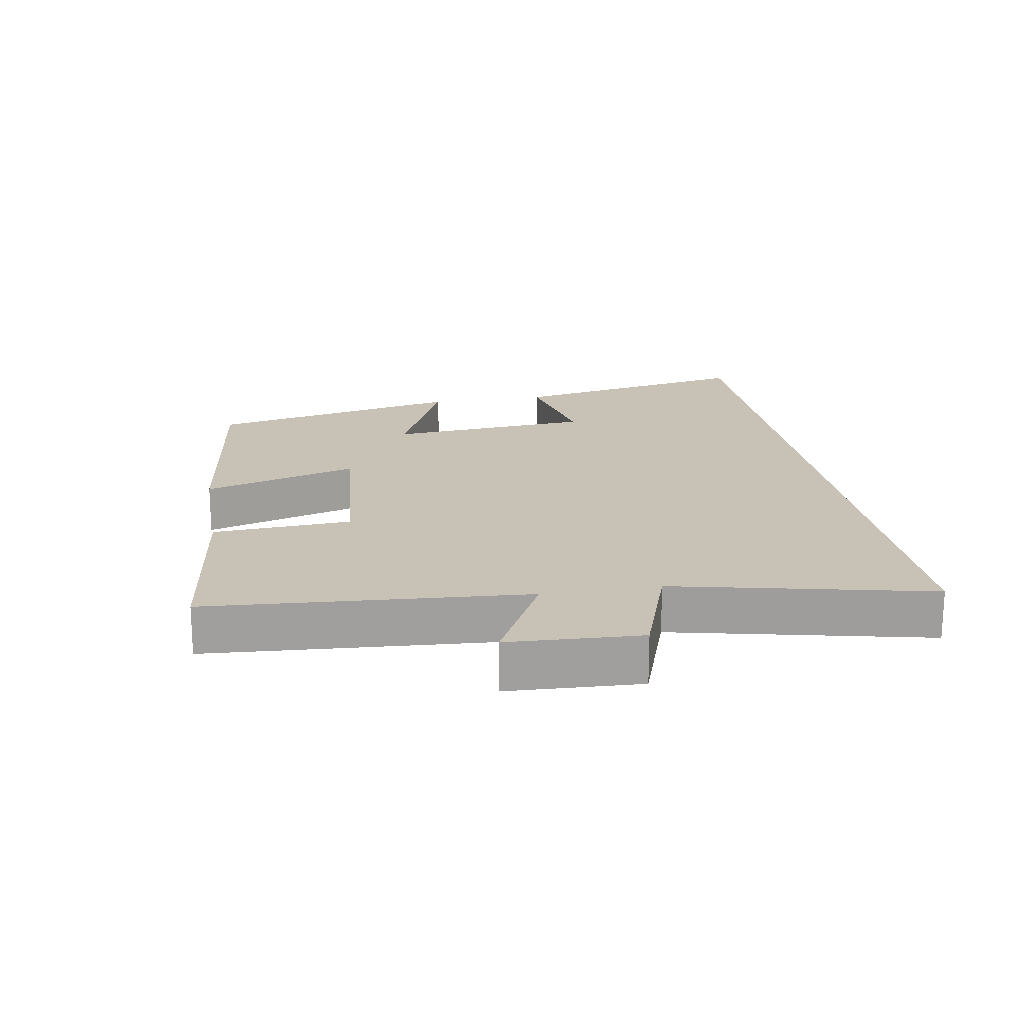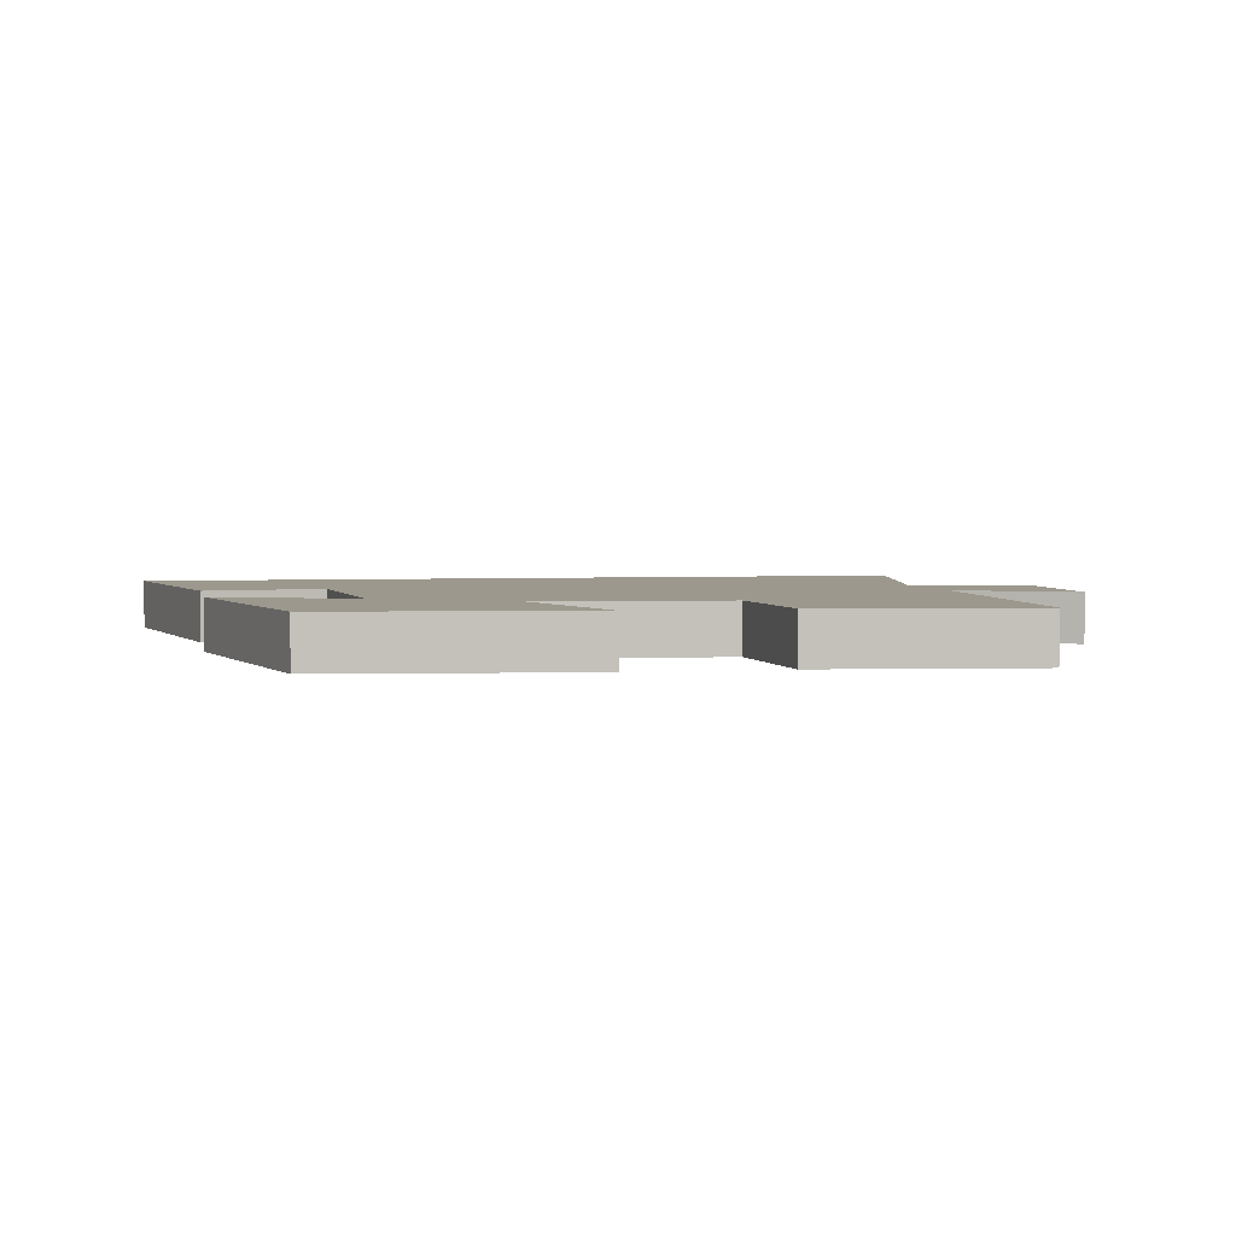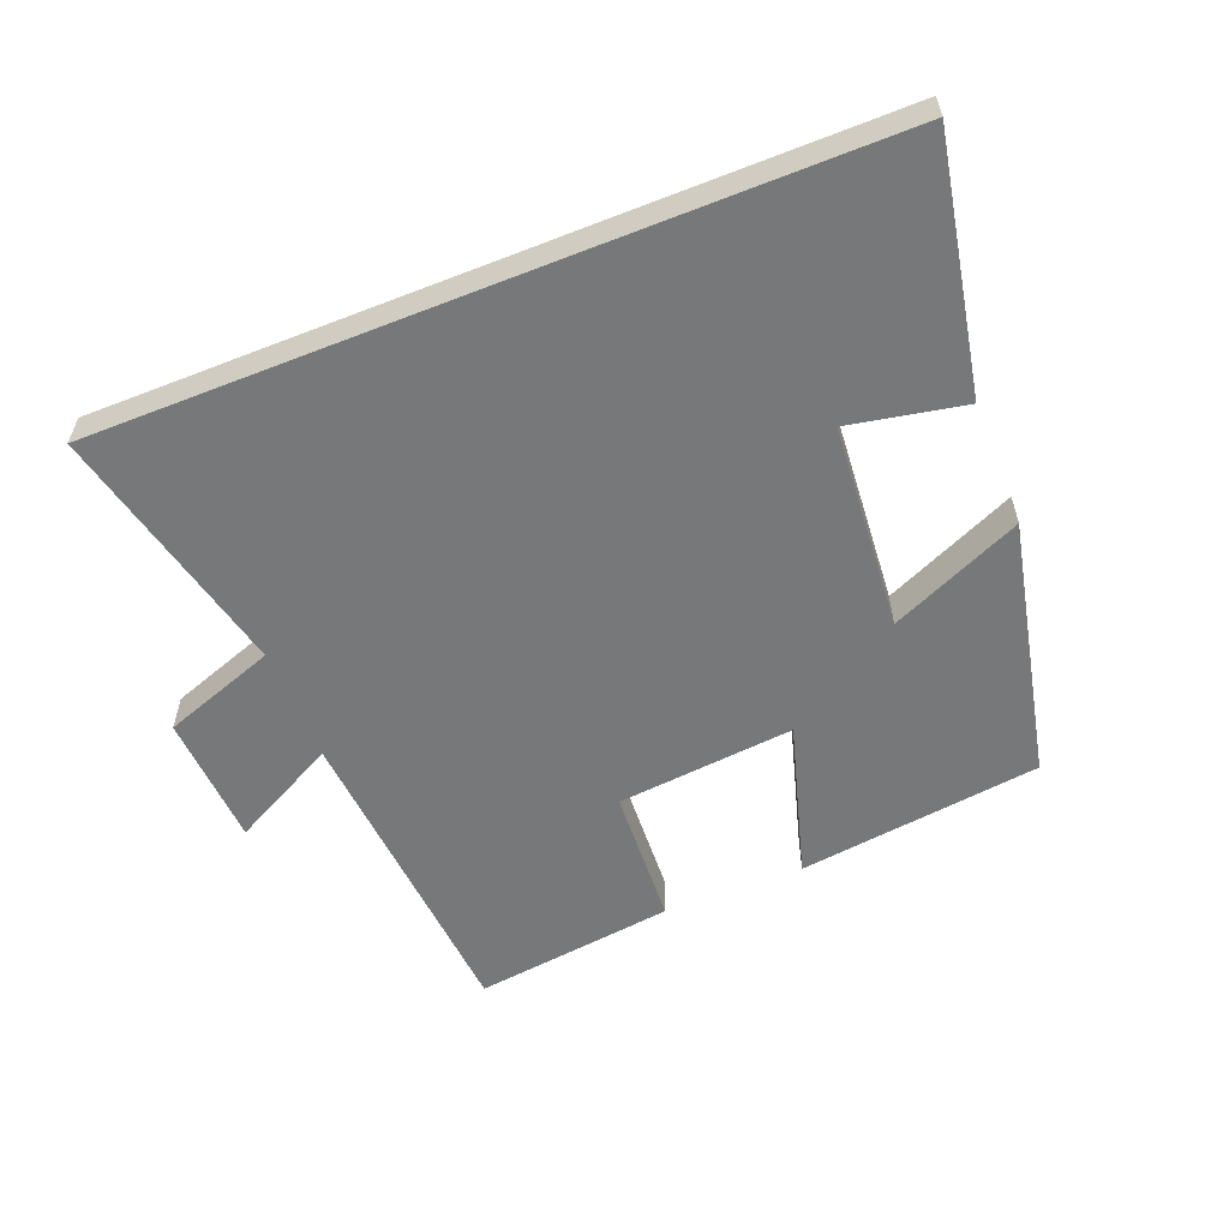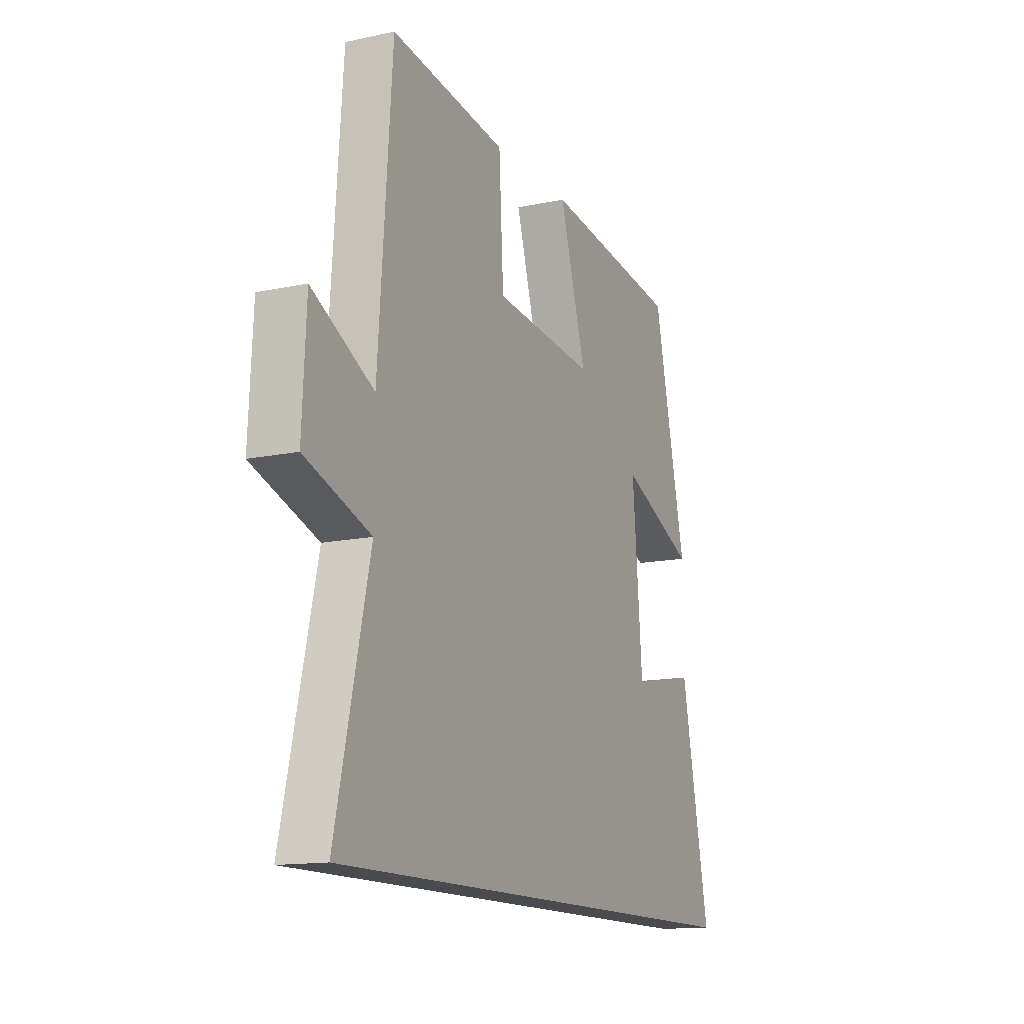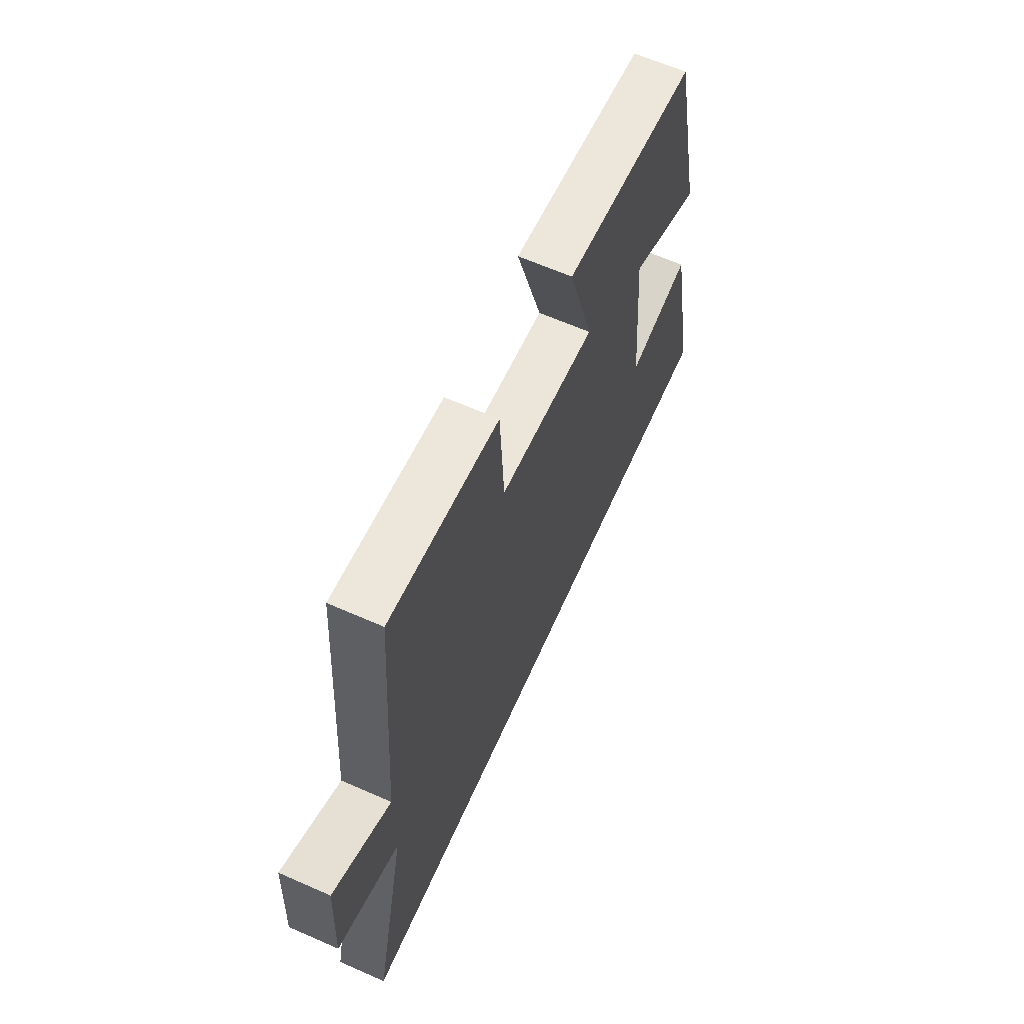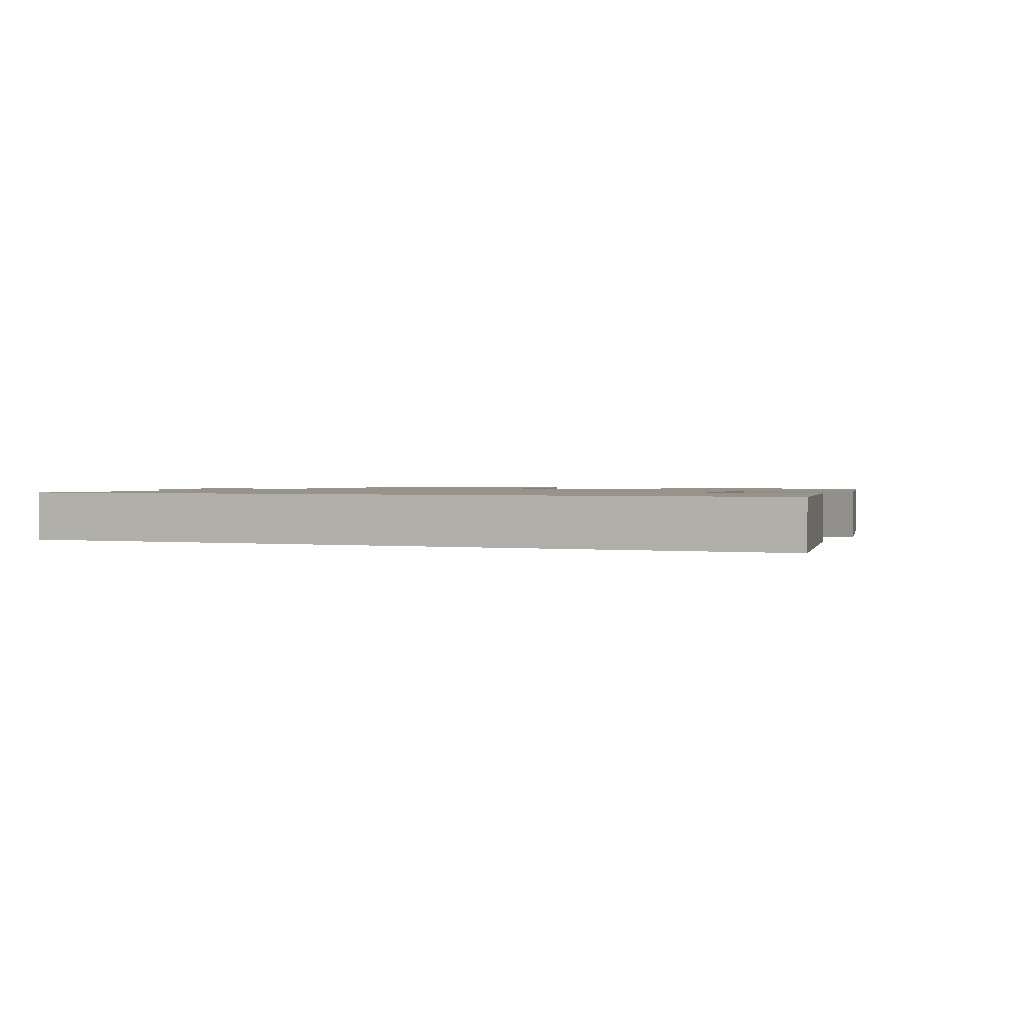
<metadata>
{"format":"obj","ext":"obj","renderer":"f3d","projection":"perspective","resolution":1024,"background":"white","views":[{"elev":19.0,"azim":80.1,"up":"+Y"},{"elev":3.1,"azim":-11.4,"up":"+Y"},{"elev":-57.3,"azim":-158.1,"up":"+Y"},{"elev":-14.0,"azim":115.3,"up":"+Z"},{"elev":63.7,"azim":114.0,"up":"+Z"},{"elev":1.3,"azim":-156.8,"up":"+Y"}]}
</metadata>
<code>
v -0.575 0.07 -0.5
v -0.5 0.07 -0.124
v -0.327 0.07 -0.158
v -0.301 0.07 0.152
v -0.5 0.07 0.064
v -0.414 0.07 0.453
v -0.048 0.07 0.5
v -0.118 0.07 0.265
v 0.15 0.07 0.291
v 0.162 0.07 0.5
v 0.465 0.07 0.539
v 0.5 0.07 0.06
v 0.661 0.07 0.144
v 0.671 0.07 -0.056
v 0.5 0.07 -0.116
v 0.588 0.07 -0.5
v -0.575 0 -0.5
v -0.5 0 -0.124
v -0.327 0 -0.158
v -0.301 0 0.152
v -0.5 0 0.064
v -0.414 0 0.453
v -0.048 0 0.5
v -0.118 0 0.265
v 0.15 0 0.291
v 0.162 0 0.5
v 0.465 0 0.539
v 0.5 0 0.06
v 0.661 0 0.144
v 0.671 0 -0.056
v 0.5 0 -0.116
v 0.588 0 -0.5
f 15 16 1
f 12 13 14 15
f 11 12 15
f 10 11 15
f 9 10 15
f 8 9 15
f 6 7 8
f 5 6 8
f 4 5 8
f 3 4 8 15
f 1 2 3
f 1 3 15
f 17 32 31
f 31 30 29 28
f 31 28 27
f 31 27 26
f 31 26 25
f 31 25 24
f 24 23 22
f 24 22 21
f 24 21 20
f 31 24 20 19
f 19 18 17
f 31 19 17
f 1 17 18 2
f 2 18 19 3
f 3 19 20 4
f 4 20 21 5
f 5 21 22 6
f 6 22 23 7
f 7 23 24 8
f 8 24 25 9
f 9 25 26 10
f 10 26 27 11
f 11 27 28 12
f 12 28 29 13
f 13 29 30 14
f 14 30 31 15
f 15 31 32 16
f 16 32 17 1

</code>
